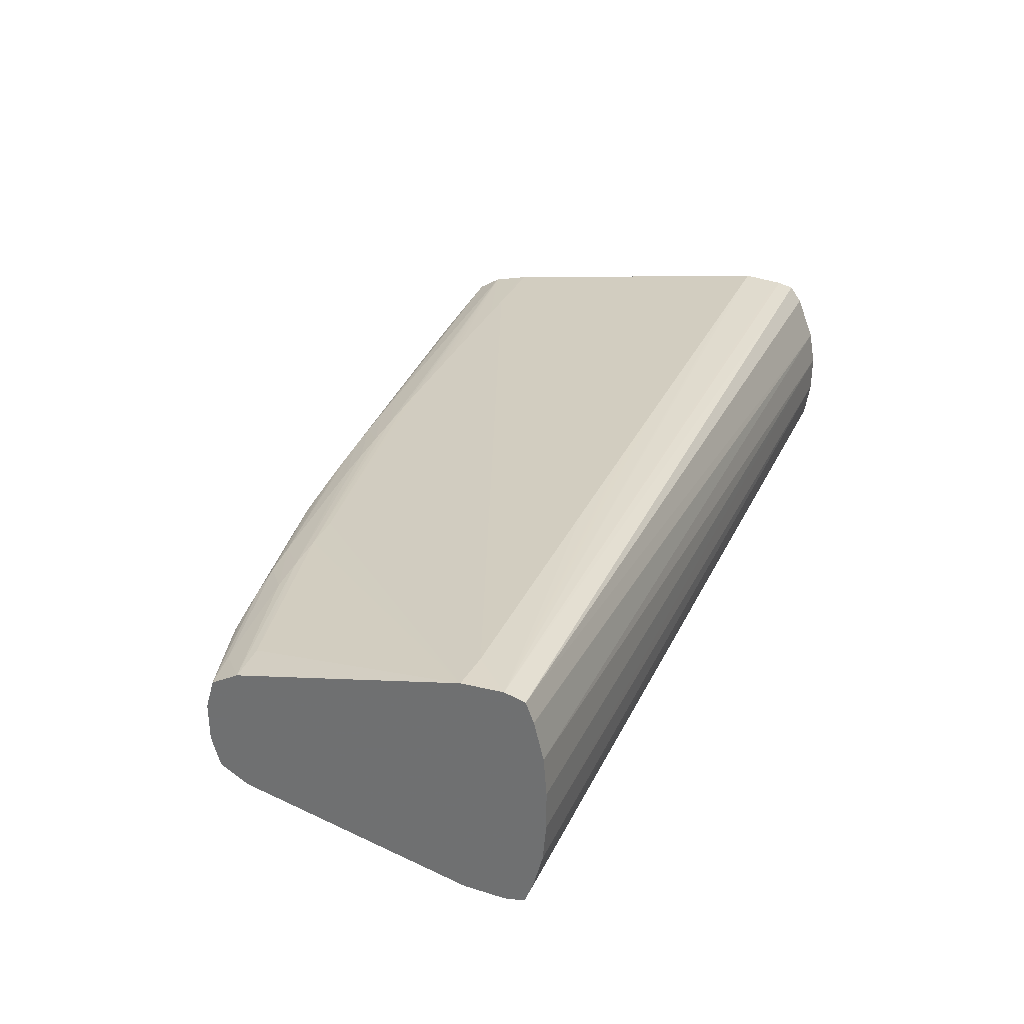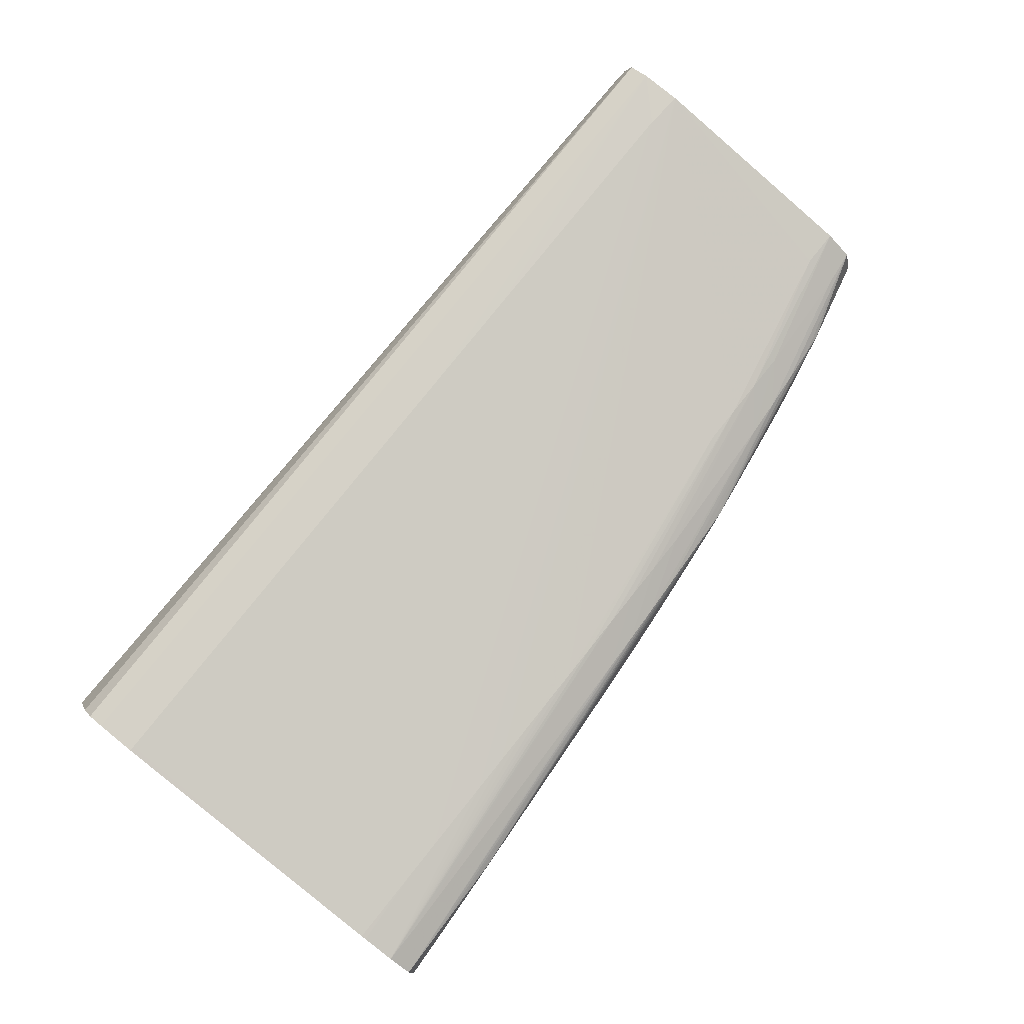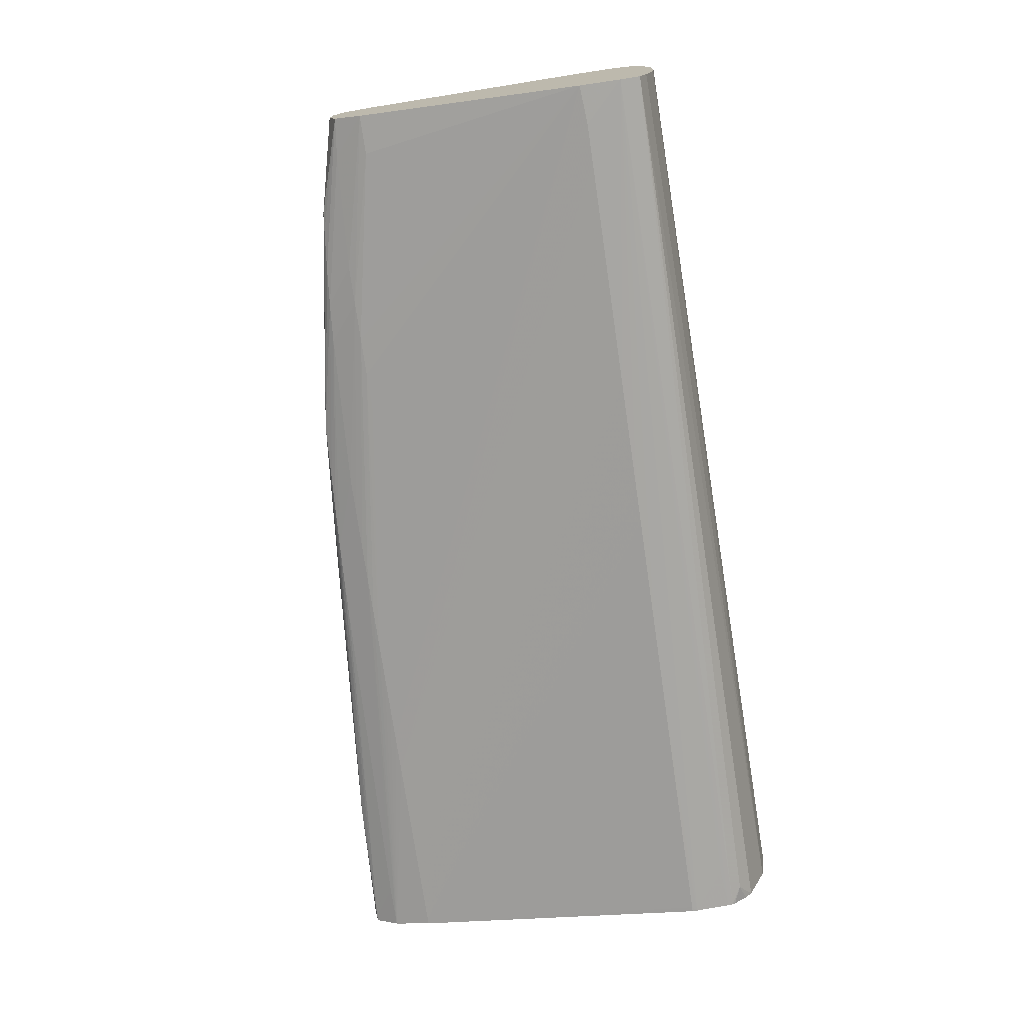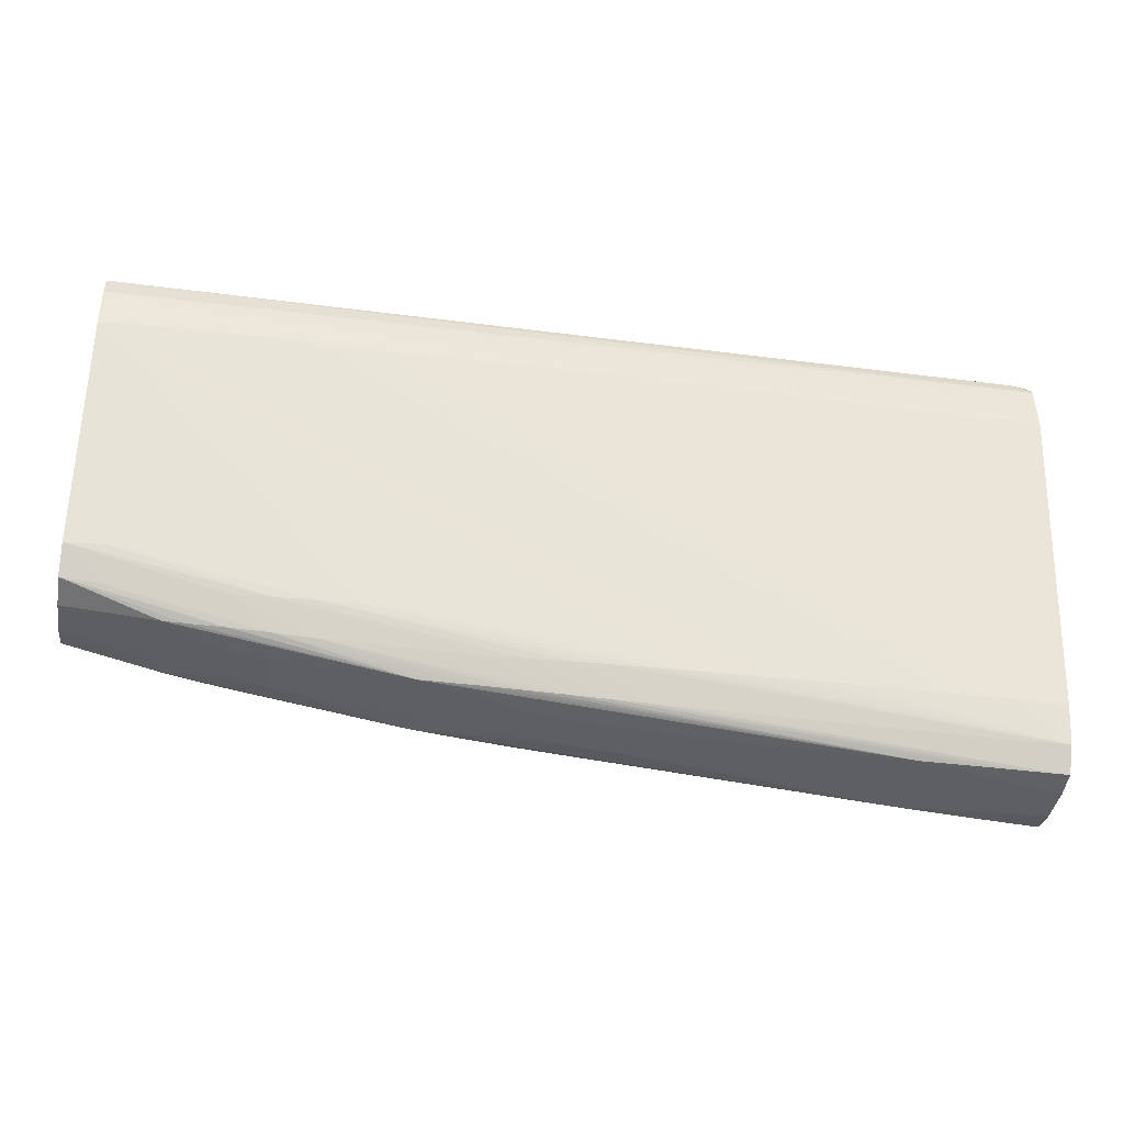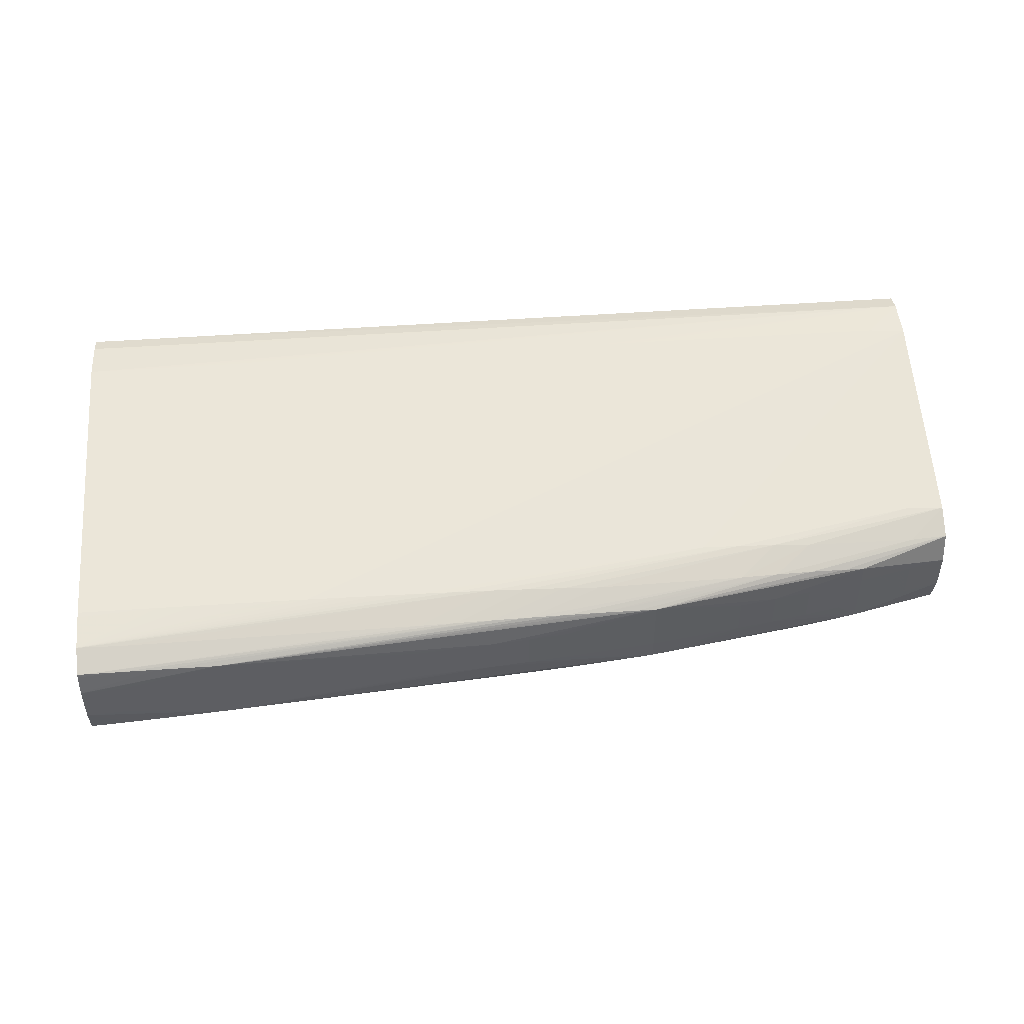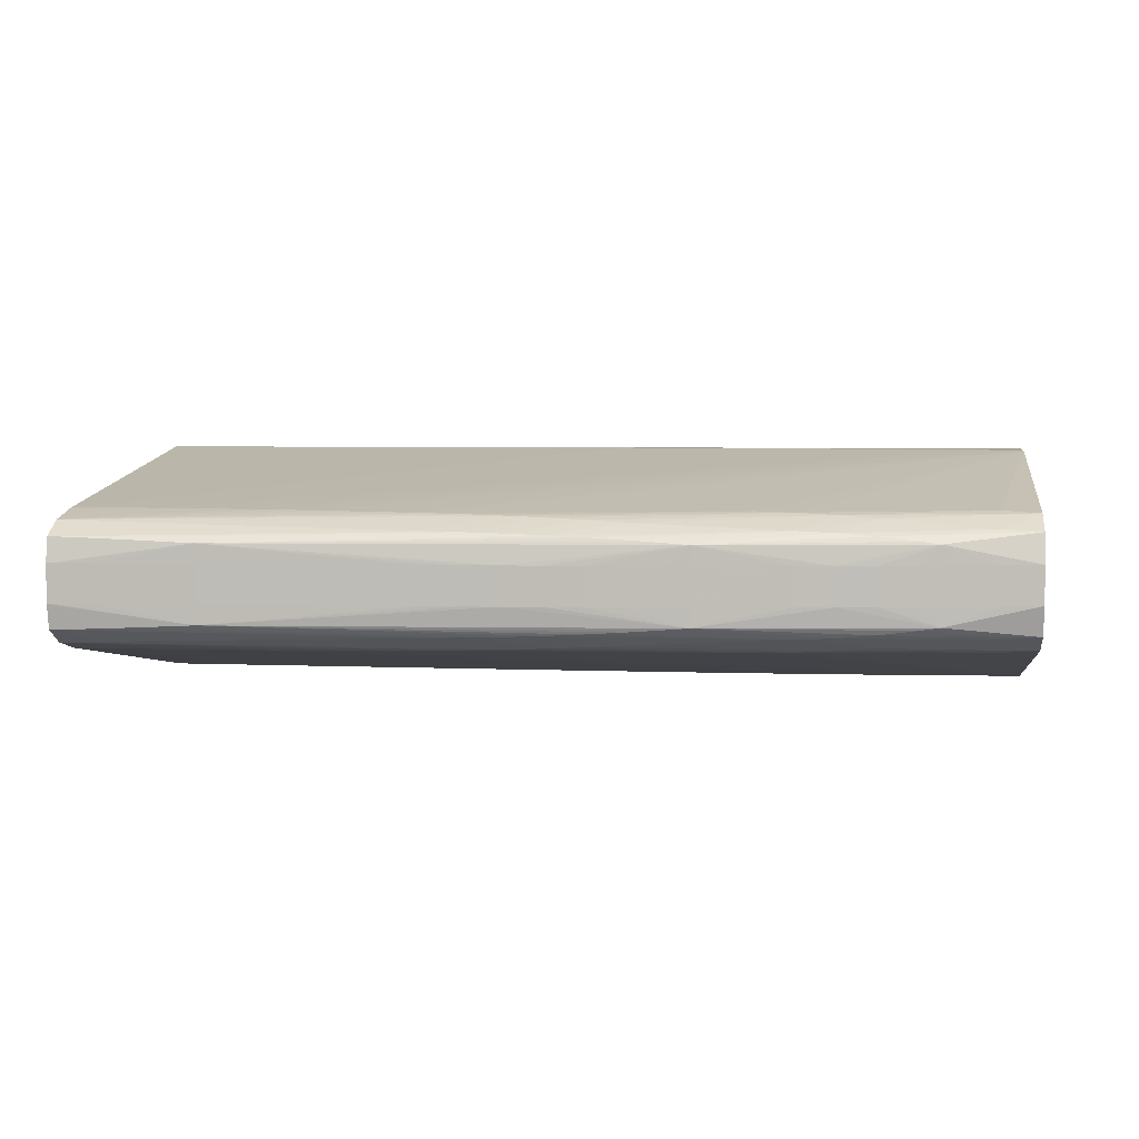
<metadata>
{"format":"obj","ext":"obj","renderer":"f3d","projection":"perspective","resolution":1024,"background":"white","views":[{"elev":31.6,"azim":-68.2,"up":"+Y"},{"elev":79.7,"azim":128.6,"up":"+Y"},{"elev":-73.9,"azim":-81.6,"up":"+Y"},{"elev":-39.8,"azim":-9.0,"up":"+Z"},{"elev":47.5,"azim":175.4,"up":"+Y"},{"elev":4.5,"azim":-172.0,"up":"+Y"}]}
</metadata>
<code>
v 10.07 -0.5825 -42.25
v 10.07 0.5826 -42.25
v 10.07 -1.344 -42.11
v 9.91 -1.34 -42.11
v 8.745 -1.3 -42.07
v 7.579 -1.253 -42.04
v 5.788 -1.17 -41.98
v 9.91 -0.5825 -42.24
v 9.91 0.5826 -42.24
v 10.07 1.239 -42.13
v 5.788 1.17 -41.98
v 7.579 1.253 -42.04
v 8.745 1.3 -42.07
v 10.07 -1.79 -41.39
v 9.91 -1.786 -41.39
v 8.745 -1.744 -41.39
v -0.5836 -1.524 -41.16
v -1.749 -1.5 -41.12
v -2.918 -1.468 -41.08
v 6.411 -1.2 -42
v 5.763 -0.5825 -41.98
v 6.411 -0.5825 -42.02
v 7.579 -0.5825 -42.1
v 8.745 -0.5825 -42.17
v -4.081 -1.425 -41.03
v -5.246 -1.369 -40.97
v -6.412 -1.301 -40.91
v -7.578 -1.219 -40.85
v -8.187 -1.172 -40.81
v -2.918 -0.5825 -41.34
v -1.749 -0.5825 -41.43
v -0.5836 -0.5825 -41.52
v 8.745 0.5826 -42.17
v 9.91 1.341 -42.11
v 10.07 1.344 -42.11
v 6.411 1.2 -42
v 6.411 0.5826 -42.02
v 5.763 0.5826 -41.98
v -0.5836 0.5826 -41.52
v -1.749 0.5826 -41.43
v -2.918 0.5826 -41.34
v -8.187 1.171 -40.81
v -7.578 1.219 -40.85
v -6.412 1.301 -40.91
v -5.246 1.37 -40.97
v -4.081 1.425 -41.03
v -2.918 1.468 -41.08
v 10.07 -2.087 -40.23
v 9.91 -2.087 -40.23
v 8.745 -2.084 -40.23
v 7.579 -2.079 -40.23
v 6.411 -2.073 -40.23
v 5.245 -2.065 -40.23
v 4.079 -2.055 -40.23
v 2.913 -2.042 -40.23
v 1.748 -2.025 -40.23
v 0.5821 -2.006 -40.23
v -0.5836 -1.984 -40.23
v -1.749 -1.958 -40.23
v -2.918 -1.923 -40.23
v -4.081 -1.878 -40.23
v -5.246 -1.82 -40.23
v -6.412 -1.747 -40.23
v -11.07 -1.544 -40.01
v -12.24 -1.489 -39.92
v -11.07 -0.5825 -40.39
v -8.203 -0.5825 -40.82
v -7.578 -0.5825 -40.88
v -6.412 -0.5825 -41.01
v -5.246 -0.5825 -41.13
v -4.081 -0.5825 -41.24
v -13.41 -1.396 -39.82
v -14.57 -1.26 -39.71
v -15.18 -1.174 -39.65
v -12.24 -0.5825 -40.21
v 8.745 1.743 -41.39
v 10.07 1.73 -41.49
v -1.749 1.5 -41.12
v -0.5836 1.524 -41.16
v -4.081 0.5826 -41.24
v -5.246 0.5826 -41.13
v -6.412 0.5826 -41.01
v -7.578 0.5826 -40.88
v -8.203 0.5826 -40.82
v -11.07 0.5826 -40.39
v -12.24 0.5826 -40.21
v -15.18 1.174 -39.65
v -14.57 1.261 -39.71
v -13.41 1.396 -39.82
v -12.24 1.489 -39.92
v -11.07 1.545 -40.01
v -6.412 1.748 -40.23
v -5.246 1.82 -40.23
v -4.081 1.878 -40.23
v 10.07 -3.706 -30.9
v 9.91 -3.707 -30.9
v 7.579 -3.709 -30.9
v 5.245 -3.709 -30.9
v 1.748 -3.708 -30.9
v -0.5836 -3.707 -30.9
v -4.081 -3.704 -30.9
v -5.246 -3.703 -30.9
v -7.578 -3.698 -30.9
v -8.743 -3.695 -30.9
v -9.909 -3.69 -30.9
v -11.07 -3.685 -30.9
v -12.24 -3.678 -30.9
v -13.41 -3.67 -30.9
v -14.57 -3.661 -30.9
v -15.74 -3.65 -30.9
v -18.09 -3.609 -30.99
v -8.743 -2.073 -39.06
v -9.909 -2.048 -39.06
v -11.07 -2.012 -39.06
v -12.24 -1.952 -39.06
v -13.41 -1.855 -39.06
v -16.91 -1.575 -38.87
v -18.09 -1.5 -38.73
v -15.2 -0.5825 -39.65
v -14.57 -0.5825 -39.78
v -13.41 -0.5825 -40
v -18.09 -0.5825 -38.99
v -16.91 -0.5825 -39.27
v -15.78 -0.5825 -39.52
v 9.91 1.786 -41.39
v -2.918 1.924 -40.23
v 10.07 1.79 -41.39
v -13.41 0.5826 -40
v -14.57 0.5826 -39.78
v -15.2 0.5826 -39.65
v -15.78 0.5826 -39.52
v -16.91 0.5826 -39.27
v -18.09 0.5826 -38.99
v -18.09 0.5914 -38.99
v -18.09 1.496 -38.73
v -18.09 1.502 -38.72
v -16.91 1.574 -38.87
v -13.41 1.855 -39.06
v -12.24 1.952 -39.06
v -11.07 2.012 -39.06
v 10.07 -3.703 -30.74
v -18.09 -3.652 -29.73
v -18.09 -3.652 -29.75
v -16.91 -3.638 -30.9
v -18.09 -1.989 -37.9
v -16.91 -2.063 -37.89
v -18.09 -0.5702 -38.99
v -1.749 1.958 -40.23
v -9.909 2.048 -39.06
v 10.07 2.05 -40.38
v -0.5836 1.984 -40.23
v 0.5821 2.006 -40.23
v 1.748 2.025 -40.23
v 2.913 2.042 -40.23
v 4.079 2.055 -40.23
v 5.245 2.064 -40.23
v 6.411 2.072 -40.23
v 7.579 2.079 -40.23
v -18.09 1.985 -37.9
v -16.91 2.061 -37.89
v -18.09 3.635 -30.99
v 10.07 -3.616 -29.64
v 8.745 -3.629 -29.76
v -18.07 -3.652 -29.73
v 10.07 -3.601 -29.5
v -18.09 -3.519 -29.14
v -8.743 2.072 -39.06
v 10.07 2.087 -40.23
v 8.745 2.083 -40.23
v -16.91 3.661 -30.9
v -8.743 3.695 -30.9
v -18.09 3.688 -29.73
v 10.07 -3.56 -29.41
v 9.503 -3.489 -29.17
v -18.07 -3.518 -29.13
v -18.09 -3.518 -29.13
v -1.749 3.706 -30.9
v -0.5836 3.706 -30.9
v 1.748 3.707 -30.9
v 5.245 3.708 -30.9
v 7.579 3.708 -30.9
v 9.91 3.706 -30.9
v 10.07 3.705 -30.9
v -7.578 3.698 -30.9
v -5.246 3.702 -30.9
v -4.081 3.704 -30.9
v -18.09 3.524 -29.12
v 10.07 3.498 -29.15
v 10.07 3.616 -29.64
v 8.745 3.628 -29.76
v 10.07 -3.235 -28.99
v 10.07 -3.004 -28.77
v 10.07 -2.784 -28.68
v 10.07 -1.701 -28.2
v -18.09 -2.914 -28.89
v -18.09 3.517 -29.12
v 10.07 3.005 -28.78
v 10.07 -0.5825 -28.03
v -18.09 -1.748 -28.6
v -18.09 -1.76 -28.6
v -18.09 2.914 -28.89
v 10.07 1.633 -28.23
v -18.09 -0.5825 -28.5
v 10.07 0.5826 -28.03
v -18.09 2.899 -28.88
v -18.09 1.749 -28.6
v -18.09 0.5826 -28.5
f 1 2 10
f 1 10 35
f 1 35 77
f 1 77 127
f 1 127 150
f 1 150 168
f 1 168 183
f 1 183 189
f 1 189 188
f 1 188 197
f 1 197 202
f 1 202 204
f 1 204 198
f 1 198 194
f 1 194 193
f 1 193 192
f 1 192 191
f 1 191 173
f 1 173 165
f 1 165 162
f 1 162 141
f 1 141 95
f 1 95 48
f 1 48 14
f 1 14 3
f 1 3 4
f 1 4 5
f 1 5 6
f 1 6 7
f 1 7 8
f 1 8 9
f 1 9 2
f 2 9 11
f 2 11 12
f 2 12 13
f 2 13 10
f 3 14 15
f 3 15 4
f 4 15 16
f 4 16 17
f 4 17 18
f 4 18 19
f 4 19 5
f 5 19 6
f 6 20 7
f 6 19 20
f 7 21 22
f 7 22 23
f 7 23 24
f 7 24 8
f 7 20 19
f 7 19 25
f 7 25 26
f 7 26 27
f 7 27 28
f 7 28 29
f 7 29 30
f 7 30 31
f 7 31 32
f 7 32 21
f 8 24 33
f 8 33 9
f 9 33 11
f 10 34 35
f 10 13 34
f 11 36 12
f 11 33 37
f 11 37 38
f 11 38 39
f 11 39 40
f 11 40 41
f 11 41 42
f 11 42 43
f 11 43 44
f 11 44 45
f 11 45 46
f 11 46 47
f 11 47 36
f 12 36 47
f 12 47 13
f 13 47 34
f 14 48 49
f 14 49 50
f 14 50 51
f 14 51 52
f 14 52 53
f 14 53 54
f 14 54 55
f 14 55 56
f 14 56 57
f 14 57 58
f 14 58 59
f 14 59 15
f 15 59 60
f 15 60 16
f 16 60 17
f 17 60 18
f 18 60 61
f 18 61 19
f 19 61 62
f 19 62 25
f 21 38 37
f 21 37 22
f 21 32 39
f 21 39 38
f 22 37 23
f 23 33 24
f 23 37 33
f 25 62 63
f 25 63 64
f 25 64 26
f 26 64 27
f 27 64 65
f 27 65 28
f 28 65 29
f 29 66 67
f 29 67 68
f 29 68 69
f 29 69 70
f 29 70 71
f 29 71 30
f 29 65 72
f 29 72 73
f 29 73 74
f 29 74 75
f 29 75 66
f 30 71 80
f 30 80 41
f 30 41 40
f 30 40 31
f 31 40 39
f 31 39 32
f 34 76 77
f 34 77 35
f 34 47 78
f 34 78 79
f 34 79 76
f 41 80 42
f 42 80 81
f 42 81 82
f 42 82 83
f 42 83 84
f 42 84 85
f 42 85 86
f 42 86 87
f 42 87 88
f 42 88 89
f 42 89 90
f 42 90 43
f 43 90 44
f 44 90 91
f 44 91 45
f 45 91 46
f 46 91 92
f 46 92 93
f 46 93 47
f 47 93 94
f 47 94 78
f 48 95 96
f 48 96 97
f 48 97 98
f 48 98 49
f 49 98 99
f 49 99 100
f 49 100 101
f 49 101 102
f 49 102 103
f 49 103 104
f 49 104 50
f 50 104 51
f 51 104 105
f 51 105 106
f 51 106 52
f 52 106 107
f 52 107 108
f 52 108 53
f 53 108 109
f 53 109 110
f 53 110 54
f 54 110 111
f 54 111 55
f 55 111 56
f 56 111 57
f 57 111 58
f 58 111 112
f 58 112 113
f 58 113 59
f 59 113 60
f 60 113 114
f 60 114 61
f 61 114 62
f 62 114 115
f 62 115 63
f 63 115 64
f 64 115 116
f 64 116 65
f 65 116 117
f 65 117 72
f 66 85 84
f 66 84 67
f 66 75 86
f 66 86 85
f 67 84 83
f 67 83 68
f 68 83 82
f 68 82 69
f 69 82 81
f 69 81 70
f 70 81 80
f 70 80 71
f 72 117 118
f 72 118 73
f 73 118 74
f 74 119 120
f 74 120 121
f 74 121 75
f 74 118 122
f 74 122 123
f 74 123 124
f 74 124 119
f 75 121 128
f 75 128 86
f 76 125 77
f 76 79 126
f 76 126 125
f 77 125 127
f 78 94 126
f 78 126 79
f 86 128 87
f 87 128 129
f 87 129 130
f 87 130 131
f 87 131 132
f 87 132 133
f 87 133 134
f 87 134 135
f 87 135 88
f 88 135 89
f 89 135 136
f 89 136 137
f 89 137 90
f 90 137 138
f 90 138 91
f 91 138 139
f 91 139 92
f 92 139 93
f 93 139 140
f 93 140 94
f 94 140 126
f 95 141 96
f 96 141 97
f 97 141 98
f 98 141 99
f 99 141 142
f 99 142 100
f 100 142 101
f 101 142 102
f 102 142 103
f 103 142 104
f 104 142 105
f 105 142 143
f 105 143 106
f 106 143 107
f 107 143 108
f 108 143 109
f 109 143 110
f 110 143 144
f 110 144 111
f 111 144 143
f 111 143 142
f 111 142 166
f 111 166 176
f 111 176 195
f 111 195 200
f 111 200 199
f 111 199 203
f 111 203 207
f 111 207 206
f 111 206 205
f 111 205 201
f 111 201 196
f 111 196 187
f 111 187 172
f 111 172 161
f 111 161 159
f 111 159 136
f 111 136 135
f 111 135 134
f 111 134 133
f 111 133 147
f 111 147 122
f 111 122 118
f 111 118 145
f 111 145 146
f 111 146 114
f 111 114 113
f 111 113 112
f 114 146 115
f 115 146 145
f 115 145 116
f 116 145 117
f 117 145 118
f 119 130 129
f 119 129 120
f 119 124 131
f 119 131 130
f 120 129 128
f 120 128 121
f 122 147 123
f 123 147 132
f 123 132 131
f 123 131 124
f 125 126 148
f 125 148 127
f 126 140 149
f 126 149 148
f 127 148 151
f 127 151 152
f 127 152 153
f 127 153 154
f 127 154 155
f 127 155 156
f 127 156 157
f 127 157 158
f 127 158 150
f 132 147 133
f 136 159 137
f 137 159 138
f 138 159 139
f 139 159 160
f 139 160 140
f 140 160 161
f 140 161 149
f 141 162 163
f 141 163 164
f 141 164 142
f 142 164 165
f 142 165 166
f 148 149 151
f 149 161 167
f 149 167 151
f 150 158 169
f 150 169 168
f 151 167 161
f 151 161 152
f 152 161 153
f 153 161 154
f 154 161 155
f 155 161 156
f 156 161 170
f 156 170 157
f 157 170 158
f 158 170 171
f 158 171 169
f 159 161 160
f 161 172 170
f 162 165 164
f 162 164 163
f 165 173 174
f 165 174 175
f 165 175 166
f 166 175 176
f 168 177 178
f 168 178 179
f 168 179 180
f 168 180 181
f 168 181 182
f 168 182 183
f 168 169 171
f 168 171 184
f 168 184 185
f 168 185 186
f 168 186 177
f 170 172 171
f 171 172 184
f 172 186 185
f 172 185 184
f 172 187 188
f 172 188 189
f 172 189 190
f 172 190 182
f 172 182 181
f 172 181 180
f 172 180 179
f 172 179 178
f 172 178 177
f 172 177 186
f 173 191 174
f 174 191 192
f 174 192 175
f 175 192 176
f 176 192 193
f 176 193 194
f 176 194 195
f 182 190 189
f 182 189 183
f 187 196 188
f 188 196 197
f 194 198 199
f 194 199 200
f 194 200 195
f 196 201 202
f 196 202 197
f 198 203 199
f 198 204 203
f 201 205 202
f 202 205 206
f 202 206 204
f 203 204 207
f 204 206 207

</code>
